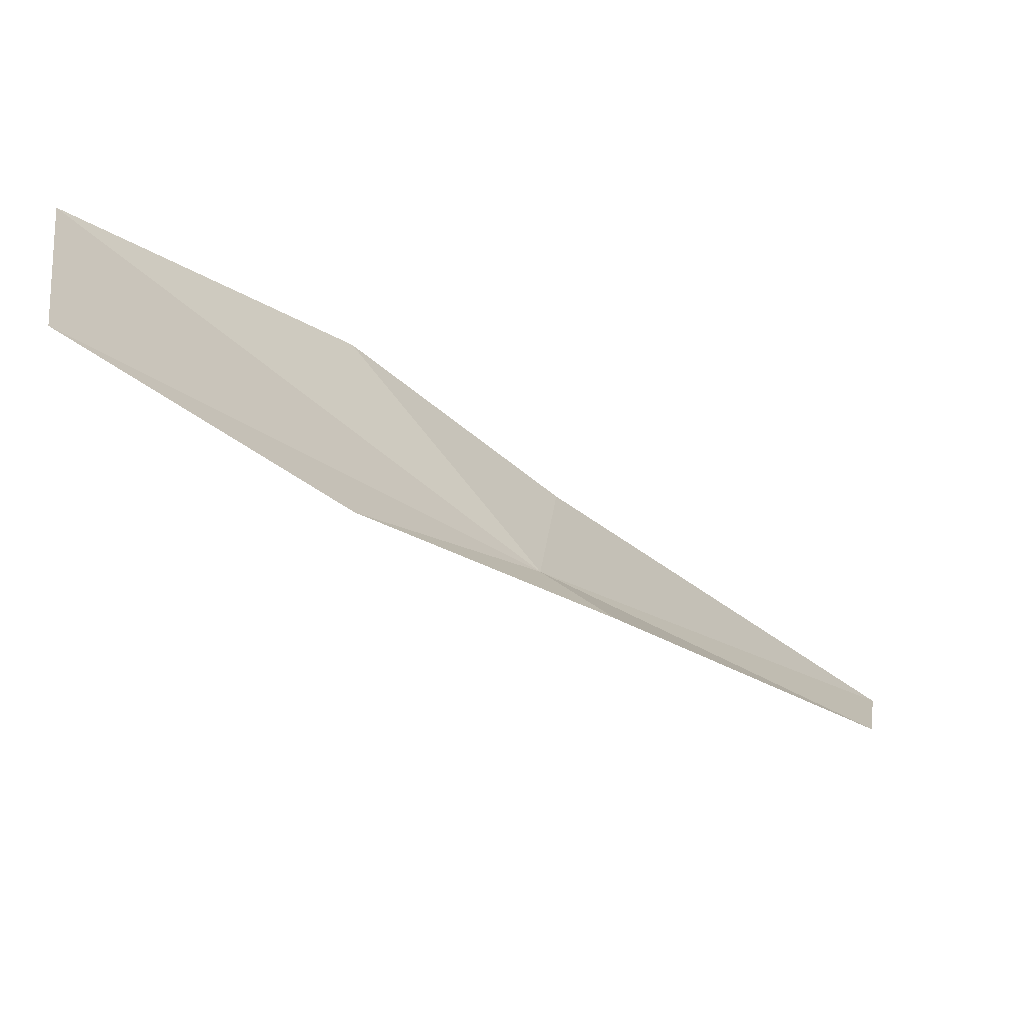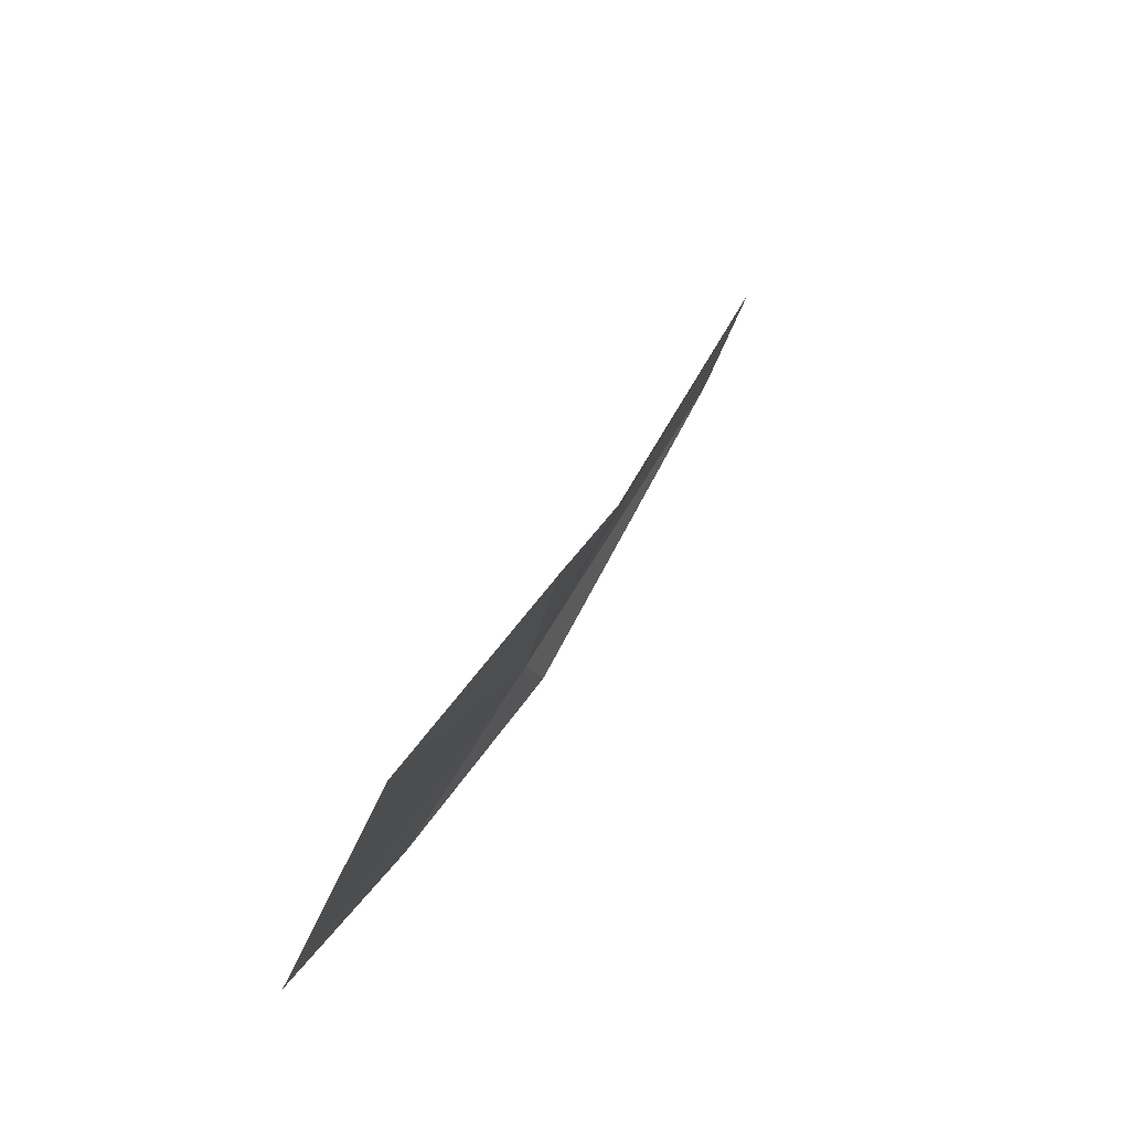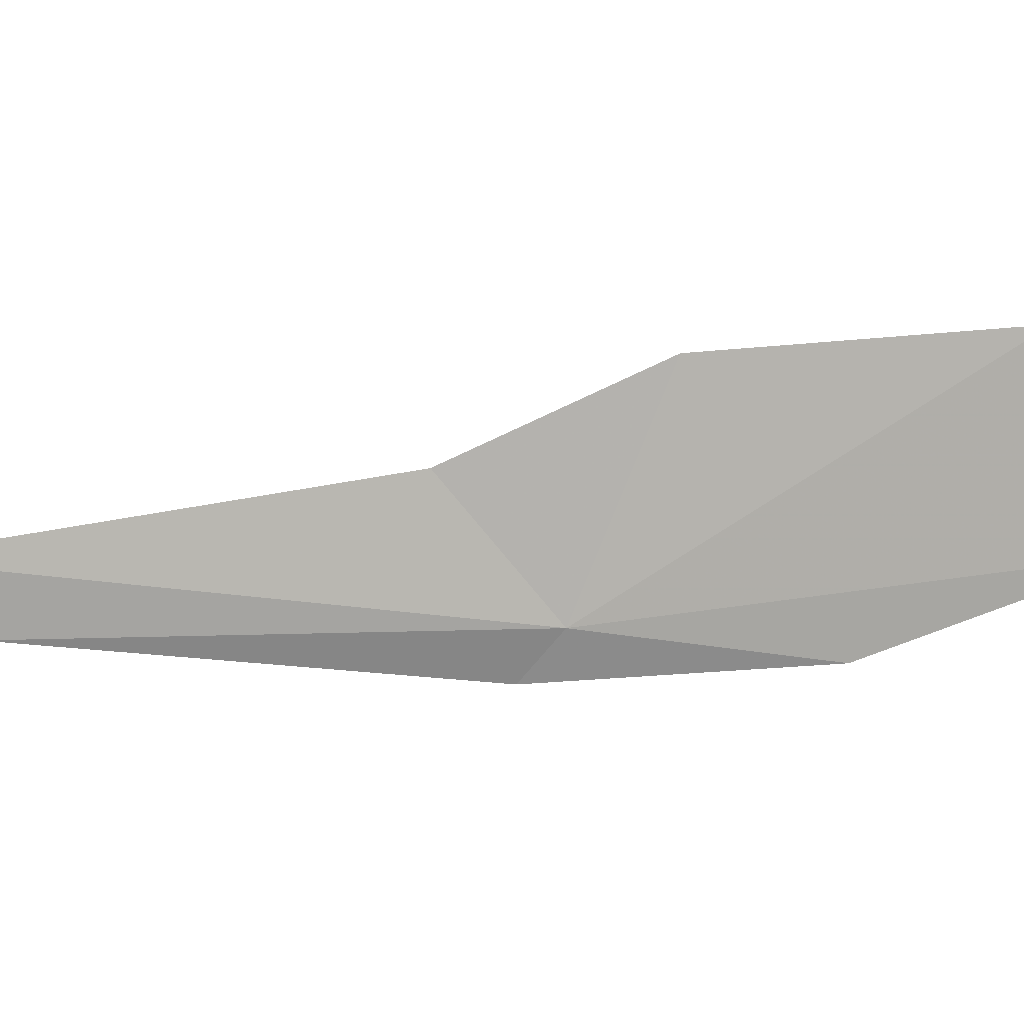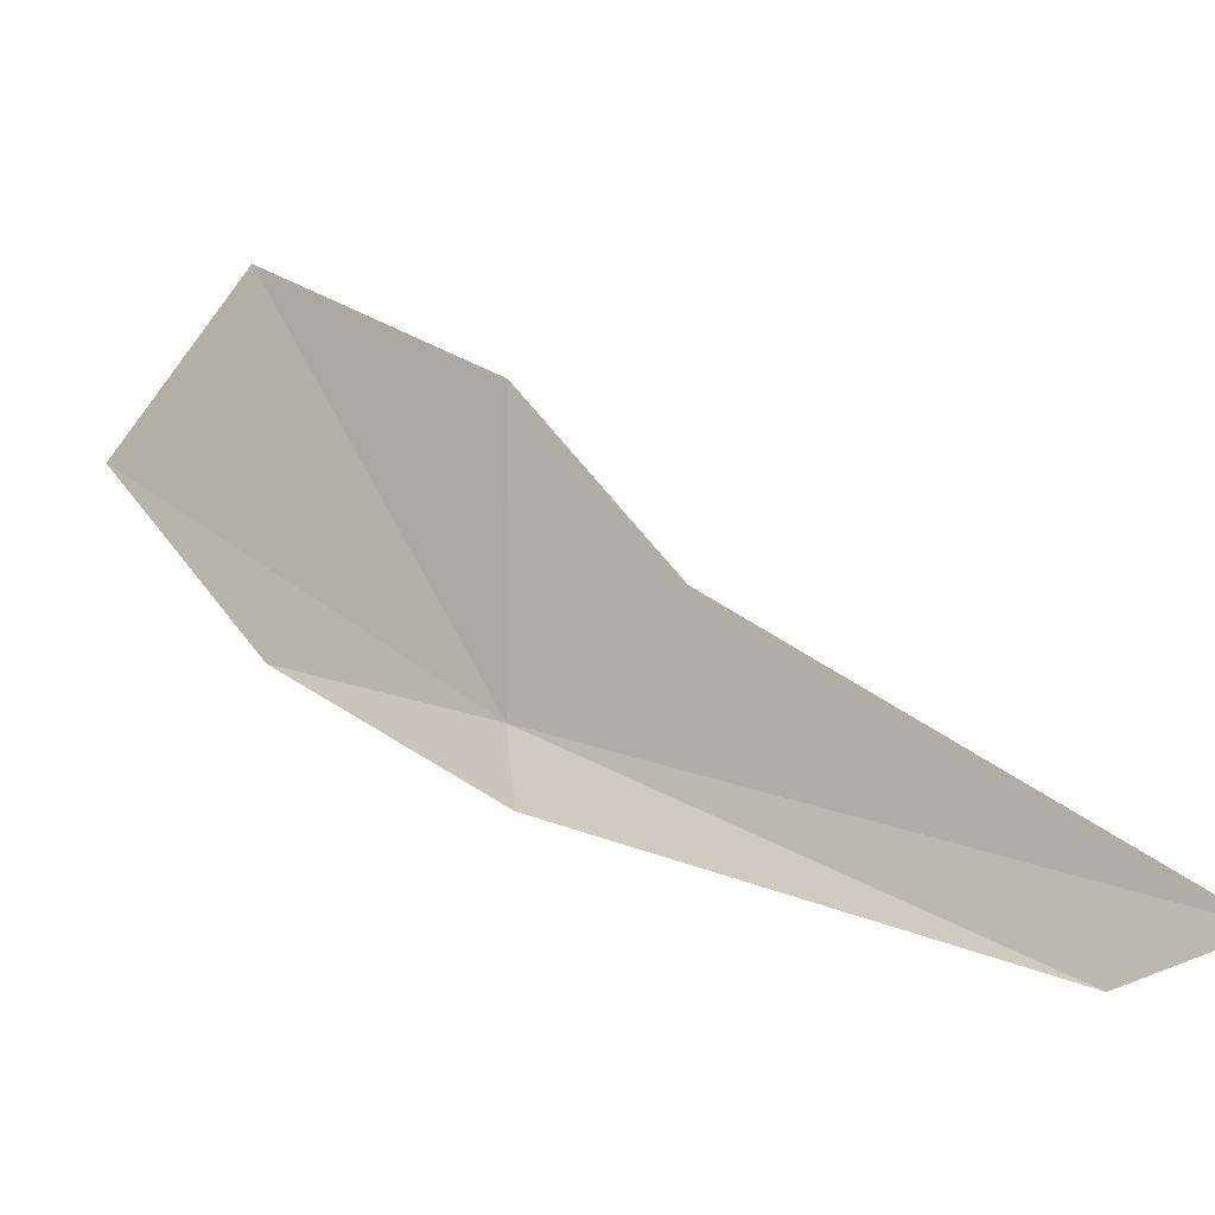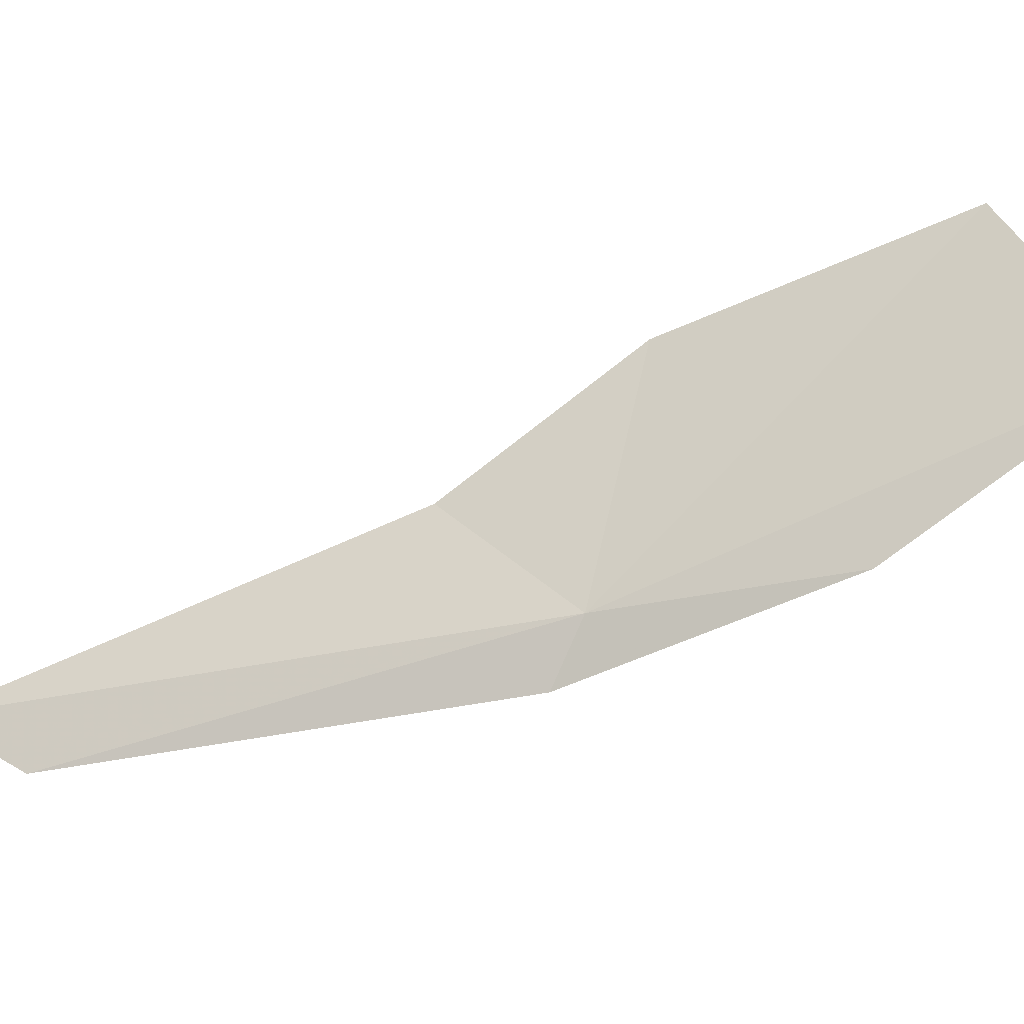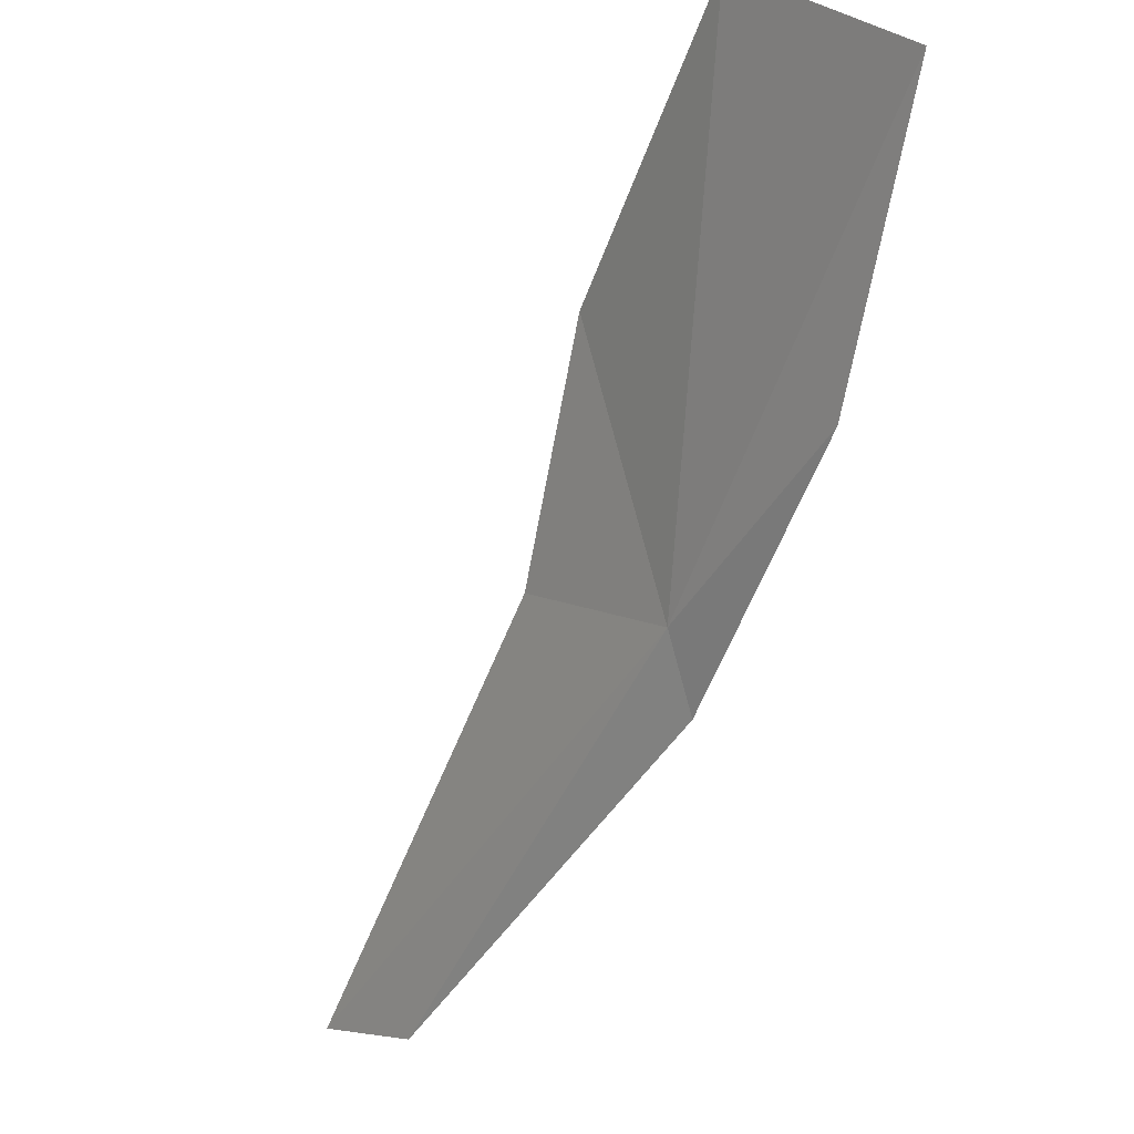
<metadata>
{"format":"obj","ext":"obj","renderer":"f3d","projection":"perspective","resolution":1024,"background":"white","views":[{"elev":-23.5,"azim":-174.0,"up":"+Y"},{"elev":-26.4,"azim":135.0,"up":"+Z"},{"elev":-20.7,"azim":61.8,"up":"+Y"},{"elev":27.8,"azim":-81.2,"up":"+Y"},{"elev":-56.3,"azim":77.2,"up":"+Y"},{"elev":-49.6,"azim":123.4,"up":"+Y"}]}
</metadata>
<code>
v -6.029 1.348 61.67
v -3.985 2.569 60.08
v -4.22 1.577 59.35
v -5.105 2.551 61.52
v -5.33 1.152 60.42
v -6.384 1.128 61.77
v -6.042 2.086 62.45
v -7.711 1.723 64.81
v -7.672 1.357 64.24
f 1 3 2
f 1 2 4
f 1 5 3
f 1 6 5
f 1 4 7
f 1 7 8
f 1 8 9
f 1 9 6

</code>
